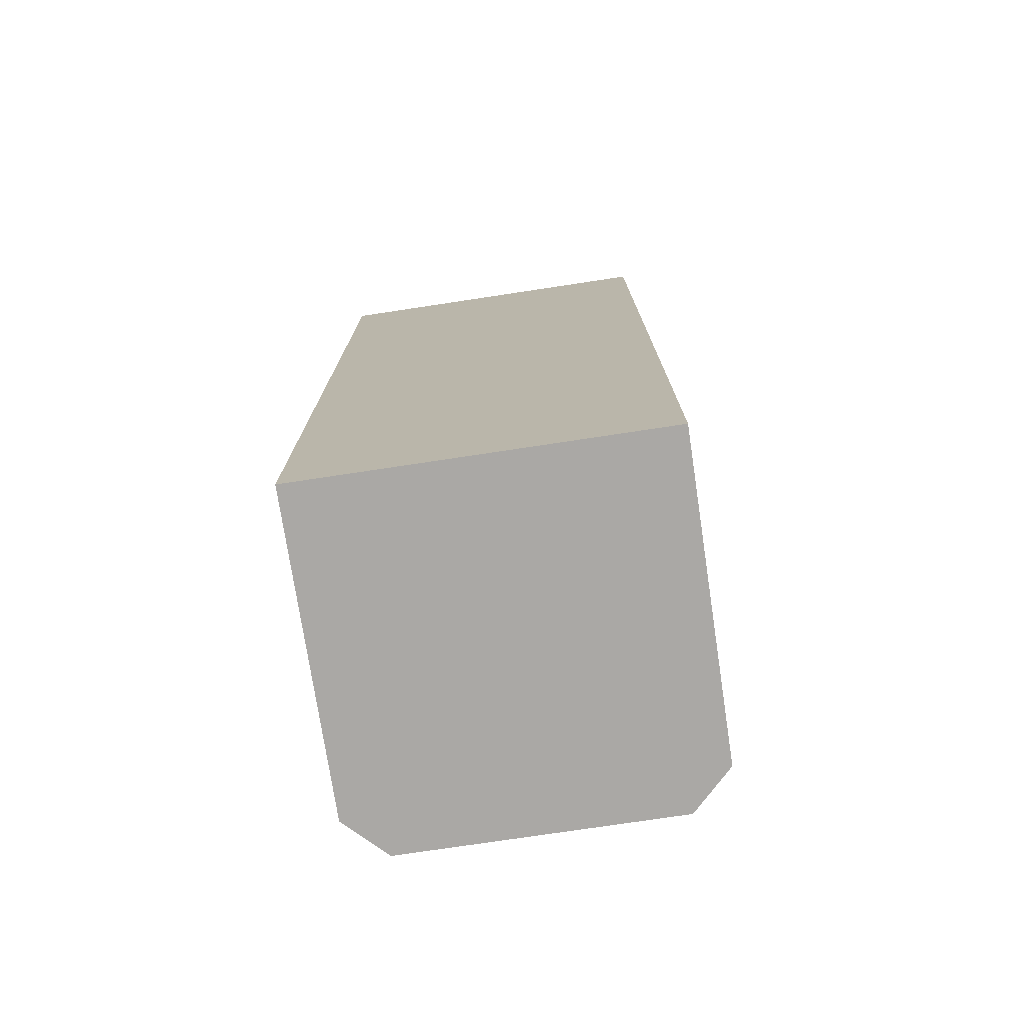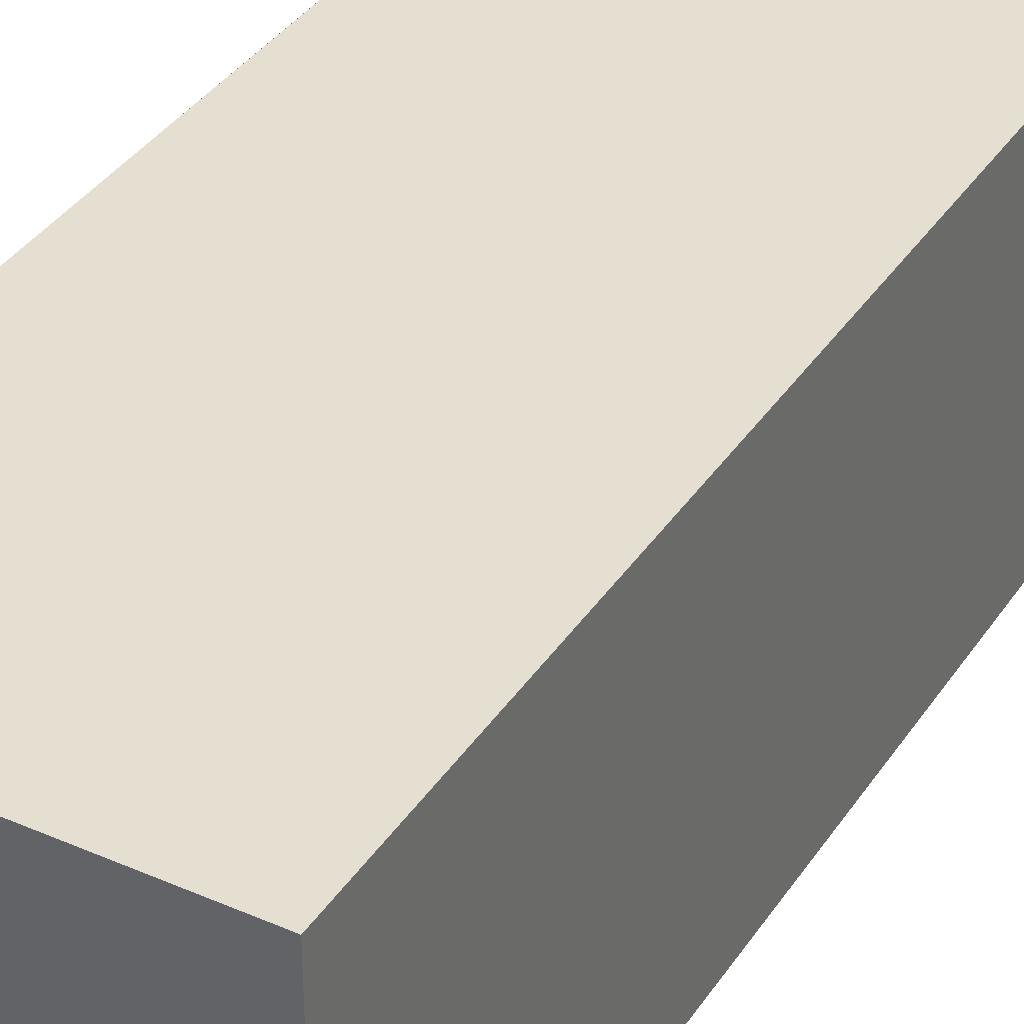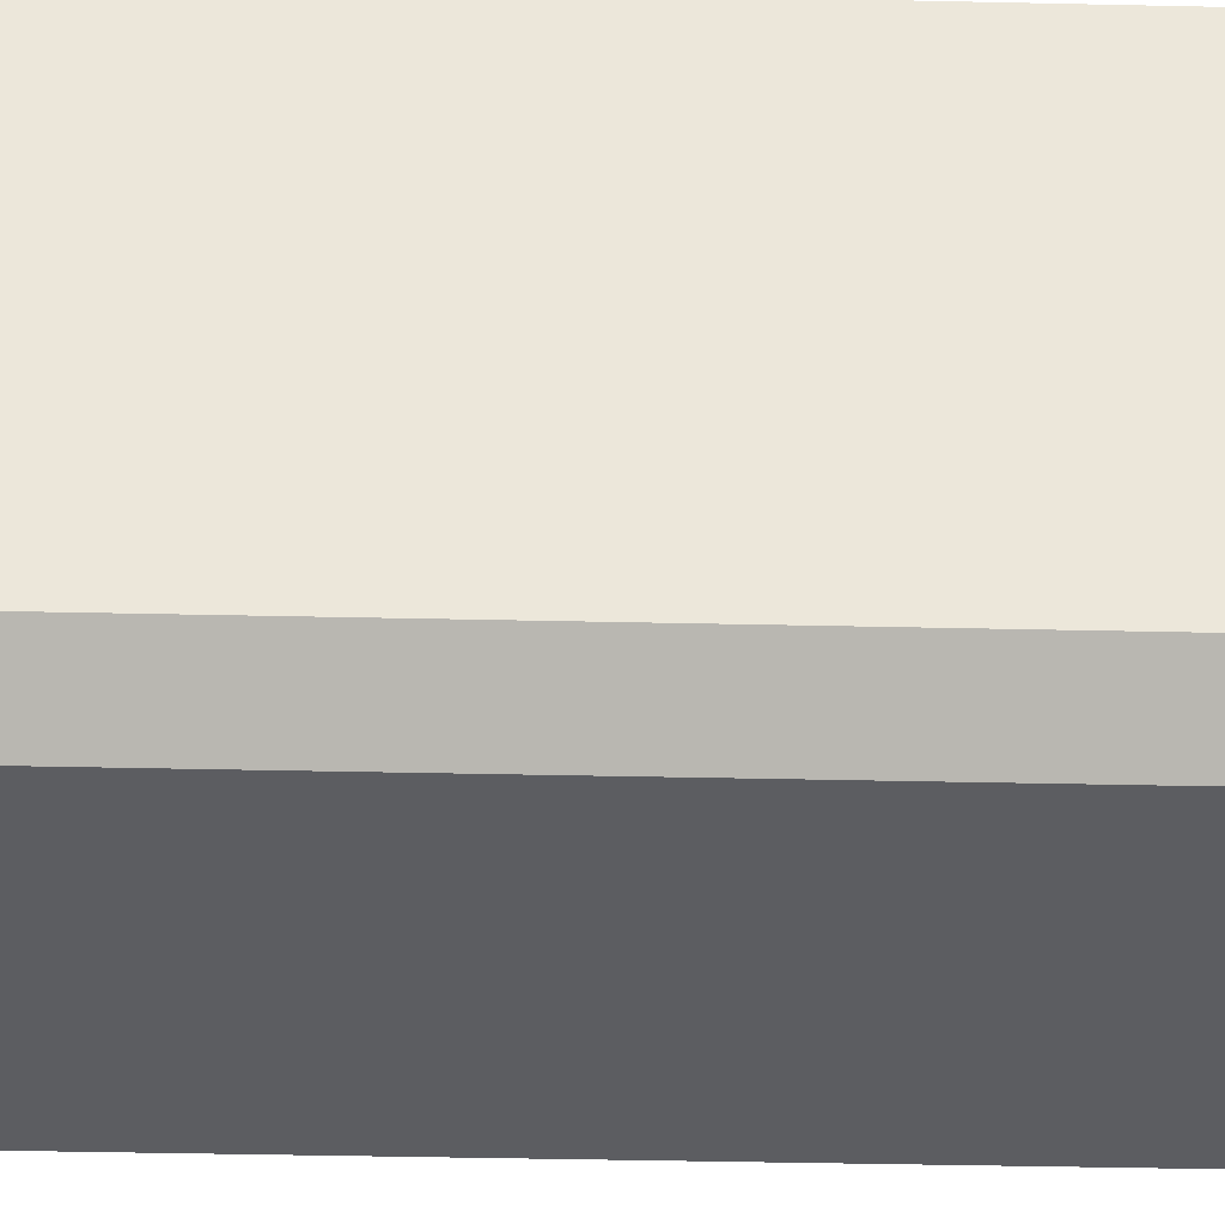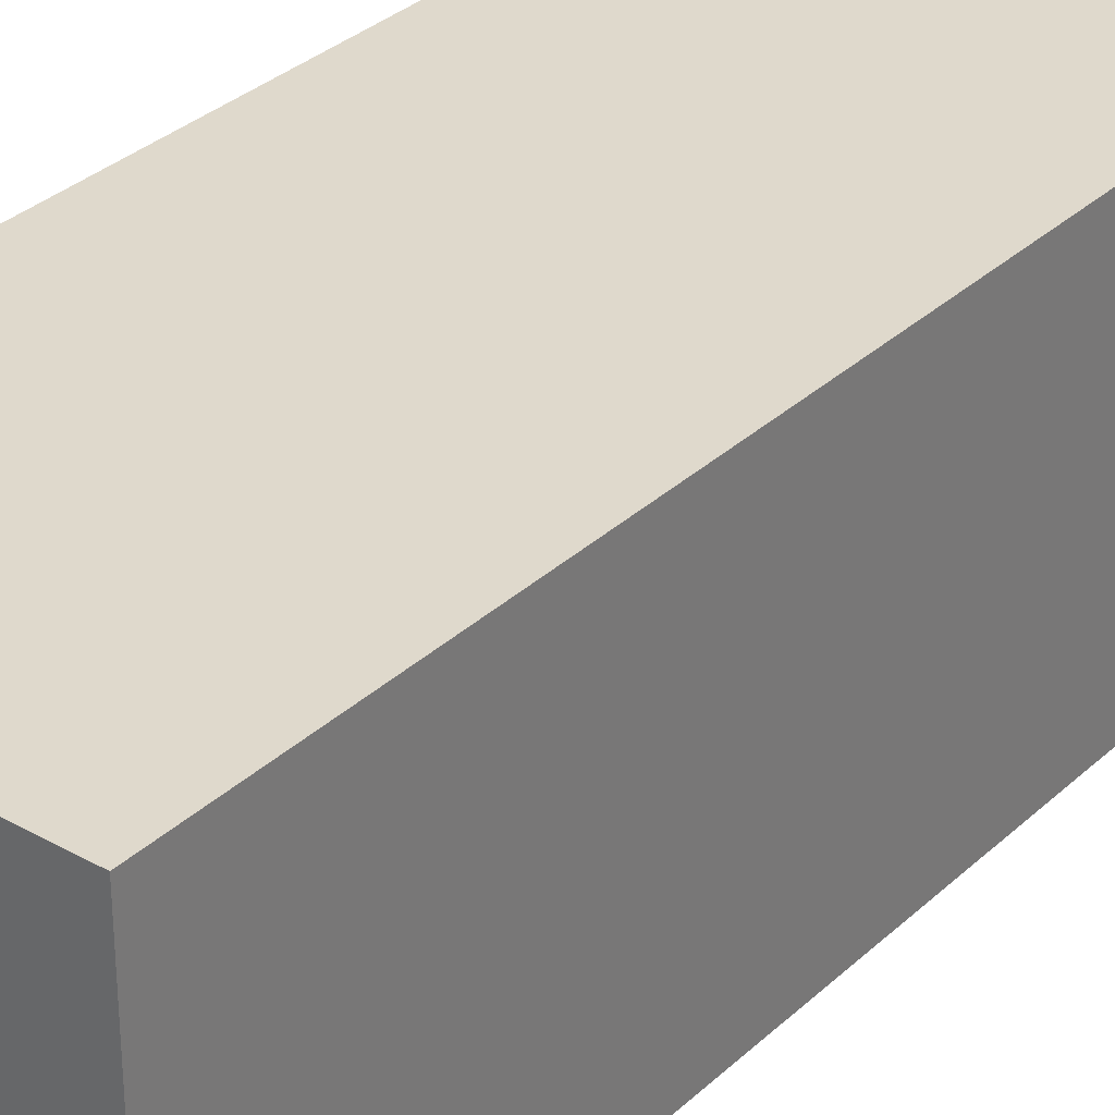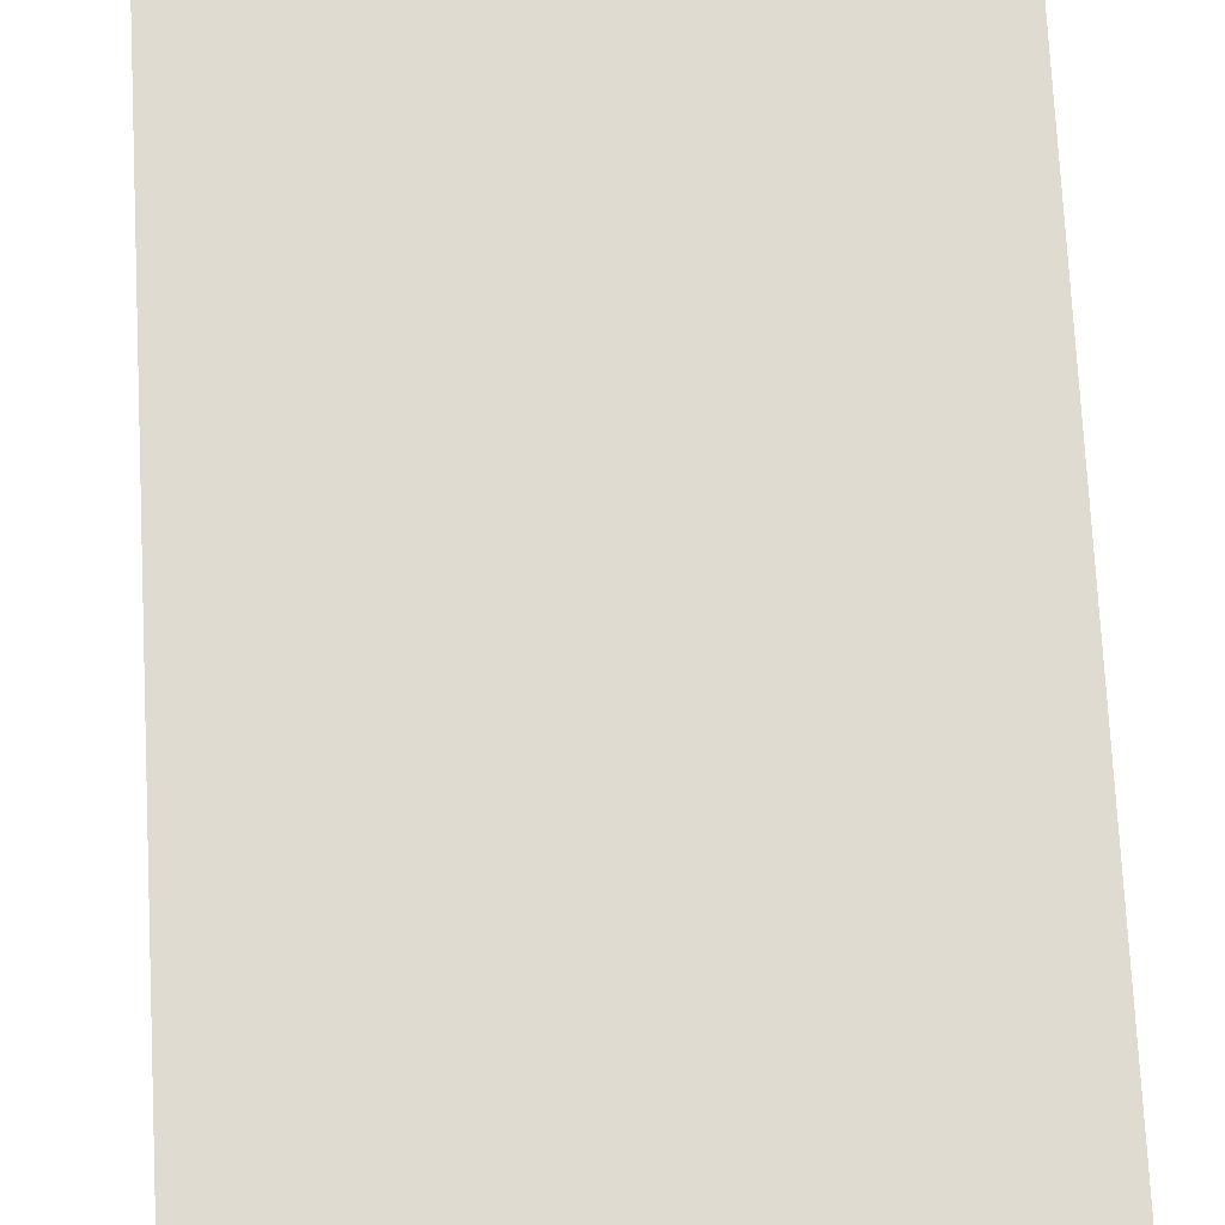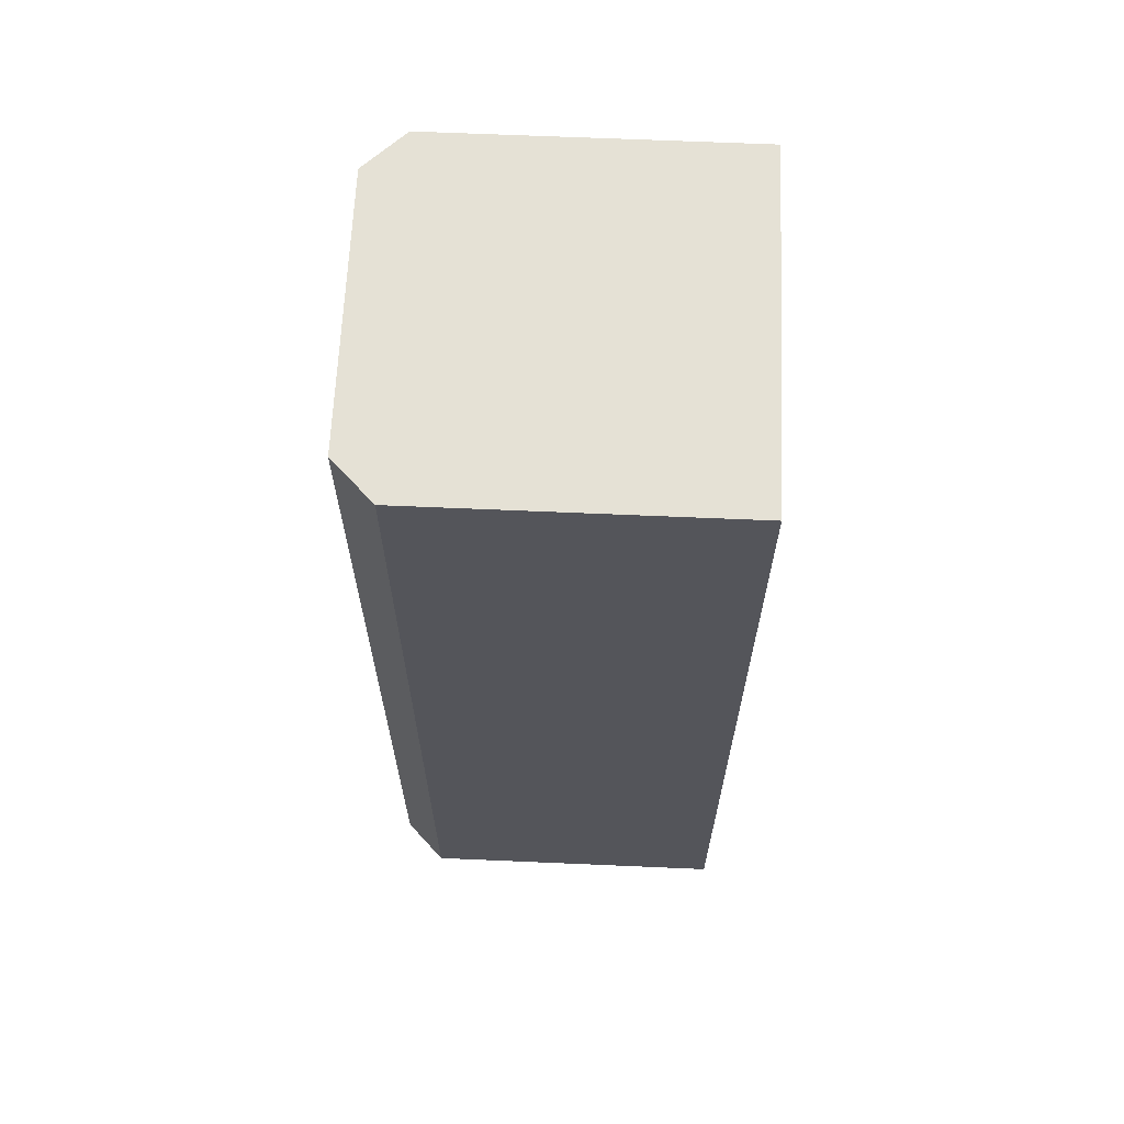
<metadata>
{"format":"obj","ext":"obj","renderer":"f3d","projection":"perspective","resolution":1024,"background":"white","views":[{"elev":-75.2,"azim":-171.4,"up":"+Z"},{"elev":36.8,"azim":29.5,"up":"+Y"},{"elev":-36.8,"azim":-91.7,"up":"+Y"},{"elev":32.3,"azim":-141.8,"up":"+Y"},{"elev":70.1,"azim":-2.9,"up":"+Y"},{"elev":65.0,"azim":92.5,"up":"+Z"}]}
</metadata>
<code>
v -1.062 -1.375 -1.375
v 1.062 -1.375 -1.375
v 1.062 -1.375 5.938
v -1.062 -1.375 5.938
v -1.375 1.375 -1.375
v -1.375 -1.062 -1.375
v -1.375 -1.062 5.938
v -1.375 1.375 5.938
v 1.375 1.375 5.938
v 1.375 -1.062 5.938
v 1.375 -1.062 -1.375
v 1.375 1.375 -1.375
f 2 4 1
f 6 8 5
f 10 12 9
f 5 9 12
f 11 1 5
f 2 10 3
f 4 6 1
f 7 3 9
f 2 3 4
f 6 7 8
f 10 11 12
f 5 8 9
f 5 12 11
f 11 2 1
f 1 6 5
f 2 11 10
f 4 7 6
f 9 8 7
f 7 4 3
f 3 10 9

</code>
